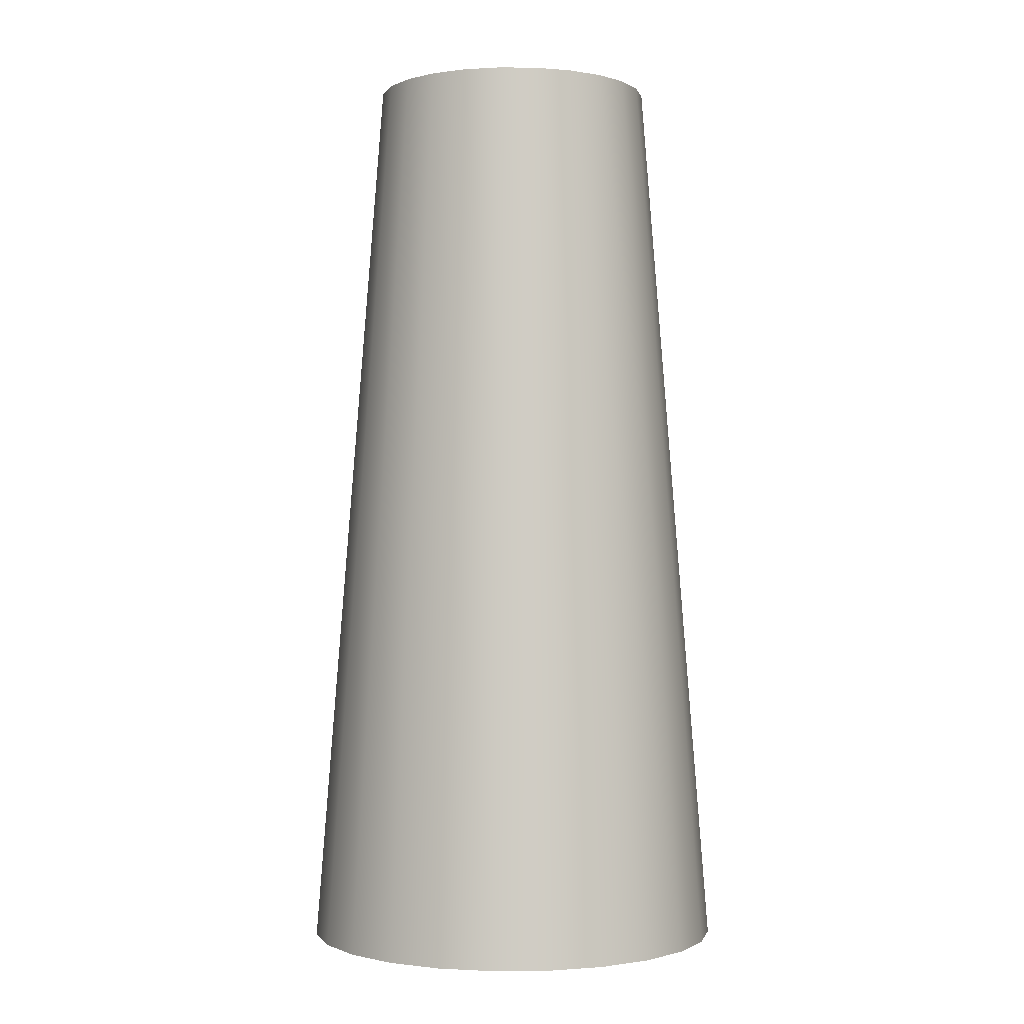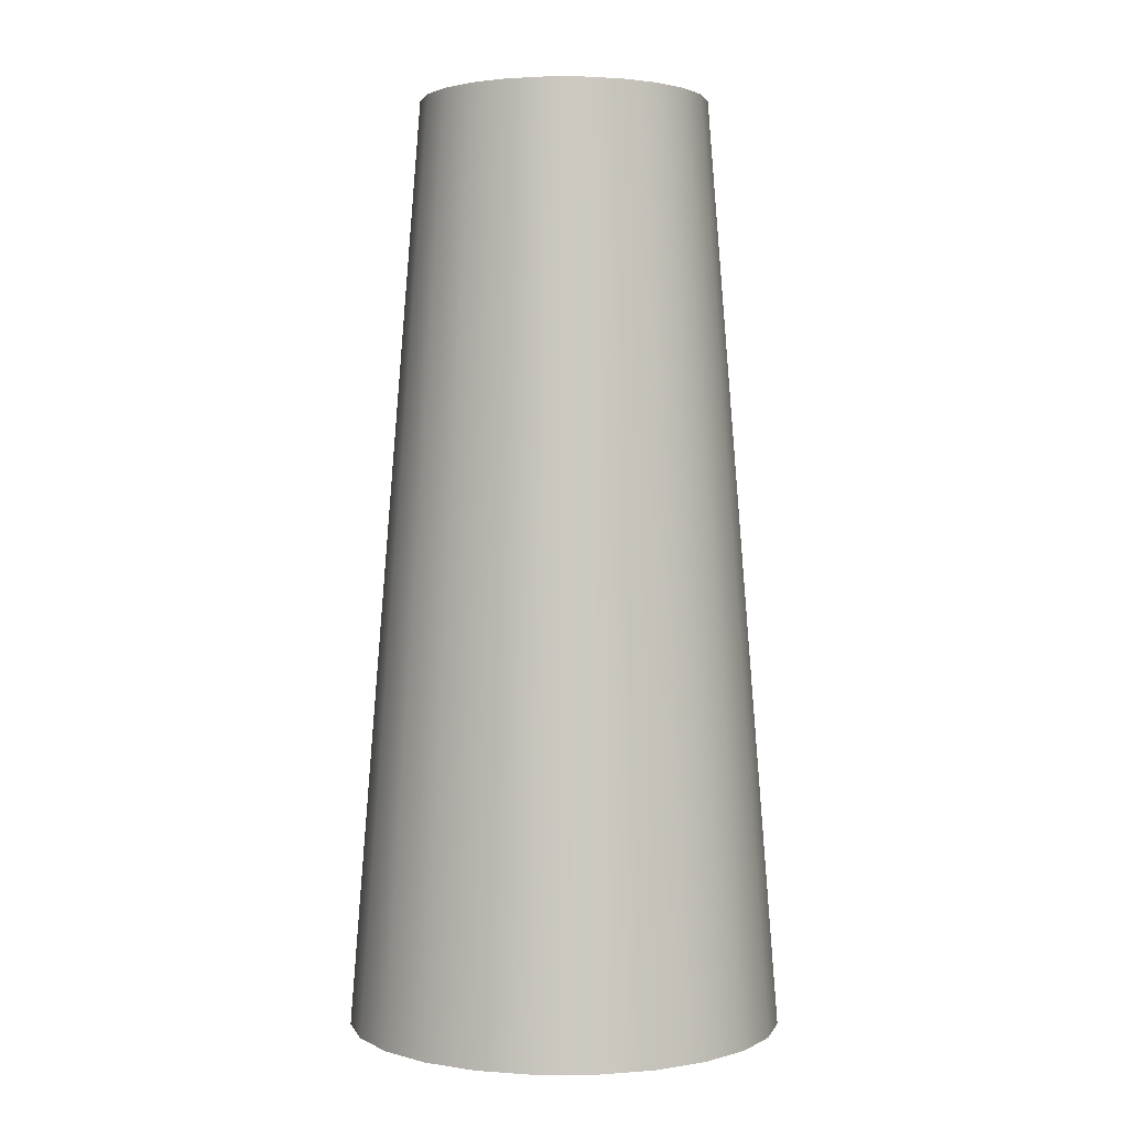
<metadata>
{"format":"obj","ext":"obj","renderer":"f3d","projection":"perspective","resolution":1024,"background":"white","views":[{"elev":-0.8,"azim":155.1,"up":"+Y"},{"elev":2.0,"azim":37.3,"up":"+Y"}]}
</metadata>
<code>
o tantares_lv_fuel_tank_s1p5_s1_4
v 0.625 2 7.825e-18
v 0.6037 2 0.1618
v 0.5413 2 0.3125
v 0.4419 2 0.4419
v 0.3125 2 0.5413
v 0.1618 2 0.6037
v -4.52e-18 2 0.625
v -0.1618 2 0.6037
v -0.3125 2 0.5413
v -0.4419 2 0.4419
v -0.5413 2 0.3125
v -0.6037 2 0.1618
v -0.625 2 8.437e-17
v -0.6037 2 -0.1618
v -0.5413 2 -0.3125
v -0.4419 2 -0.4419
v -0.3125 2 -0.5413
v -0.1618 2 -0.6037
v -1.576e-16 2 -0.625
v 0.1618 2 -0.6037
v 0.3125 2 -0.5413
v 0.4419 2 -0.4419
v 0.5413 2 -0.3125
v 0.6037 2 -0.1618
v 0.9375 -2 -2.096e-18
v 0.9056 -2 0.2426
v 0.8119 -2 0.4688
v 0.6629 -2 0.6629
v 0.4688 -2 0.8119
v 0.2426 -2 0.9056
v 4.873e-17 -2 0.9375
v -0.2426 -2 0.9056
v -0.4688 -2 0.8119
v -0.6629 -2 0.6629
v -0.8119 -2 0.4688
v -0.9056 -2 0.2426
v -0.9375 -2 1.127e-16
v -0.9056 -2 -0.2426
v -0.8119 -2 -0.4688
v -0.6629 -2 -0.6629
v -0.4688 -2 -0.8119
v -0.2426 -2 -0.9056
v -1.809e-16 -2 -0.9375
v 0.2426 -2 -0.9056
v 0.4688 -2 -0.8119
v 0.6629 -2 -0.6629
v 0.8119 -2 -0.4688
v 0.9056 -2 -0.2426
v 0.9375 -2 -2.096e-18
v 0.9056 -2 0.2426
v 0.8119 -2 0.4688
v 0.6629 -2 0.6629
v 0.4688 -2 0.8119
v 0.2426 -2 0.9056
v 4.873e-17 -2 0.9375
v -0.2426 -2 0.9056
v -0.4688 -2 0.8119
v -0.6629 -2 0.6629
v -0.8119 -2 0.4688
v -0.9056 -2 0.2426
v -0.9375 -2 1.127e-16
v -0.9056 -2 -0.2426
v -0.8119 -2 -0.4688
v -0.6629 -2 -0.6629
v -0.4688 -2 -0.8119
v -0.2426 -2 -0.9056
v -1.809e-16 -2 -0.9375
v 0.2426 -2 -0.9056
v 0.4688 -2 -0.8119
v 0.6629 -2 -0.6629
v 0.8119 -2 -0.4688
v 0.9056 -2 -0.2426
v 0.7848 -2 0.2103
v 0.8125 -2 -4.284e-18
v 0.7848 -2 -0.2103
v 0.7036 -2 -0.4062
v 0.5745 -2 -0.5745
v 0.4062 -2 -0.7036
v 0.2103 -2 -0.7848
v -1.629e-16 -2 -0.8125
v -0.2103 -2 -0.7848
v -0.4062 -2 -0.7036
v -0.5745 -2 -0.5745
v -0.7036 -2 -0.4062
v -0.7848 -2 -0.2103
v -0.8125 -2 9.522e-17
v -0.7848 -2 0.2103
v -0.7036 -2 0.4062
v -0.5745 -2 0.5745
v -0.4062 -2 0.7036
v -0.2103 -2 0.7848
v 3.607e-17 -2 0.8125
v 0.2103 -2 0.7848
v 0.4062 -2 0.7036
v 0.5745 -2 0.5745
v 0.7036 -2 0.4062
v 0.7848 -1.969 0.2103
v 0.8125 -1.969 -3.438e-18
v 0.7848 -1.969 -0.2103
v 0.7036 -1.969 -0.4062
v 0.5745 -1.969 -0.5745
v 0.4062 -1.969 -0.7036
v 0.2103 -1.969 -0.7848
v -1.629e-16 -1.969 -0.8125
v -0.2103 -1.969 -0.7848
v -0.4062 -1.969 -0.7036
v -0.5745 -1.969 -0.5745
v -0.7036 -1.969 -0.4062
v -0.7848 -1.969 -0.2103
v -0.8125 -1.969 9.606e-17
v -0.7848 -1.969 0.2103
v -0.7036 -1.969 0.4062
v -0.5745 -1.969 0.5745
v -0.4062 -1.969 0.7036
v -0.2103 -1.969 0.7848
v 3.607e-17 -1.969 0.8125
v 0.2103 -1.969 0.7848
v 0.4062 -1.969 0.7036
v 0.5745 -1.969 0.5745
v 0.7036 -1.969 0.4062
v 0.8452 -1.969 0.2265
v 0.875 -1.969 -3.791e-18
v 0.8452 -1.969 -0.2265
v 0.7578 -1.969 -0.4375
v 0.6187 -1.969 -0.6187
v 0.4375 -1.969 -0.7578
v 0.2265 -1.969 -0.8452
v -1.705e-16 -1.969 -0.875
v -0.2265 -1.969 -0.8452
v -0.4375 -1.969 -0.7578
v -0.6187 -1.969 -0.6187
v -0.7578 -1.969 -0.4375
v -0.8452 -1.969 -0.2265
v -0.875 -1.969 1.034e-16
v -0.8452 -1.969 0.2265
v -0.7578 -1.969 0.4375
v -0.6187 -1.969 0.6187
v -0.4375 -1.969 0.7578
v -0.2265 -1.969 0.8452
v 4.382e-17 -1.969 0.875
v 0.2265 -1.969 0.8452
v 0.4375 -1.969 0.7578
v 0.6187 -1.969 0.6187
v 0.7578 -1.969 0.4375
v 0.2414 -1.988 1.142e-16
v 0.2332 -1.988 0.06248
v 0.2091 -1.988 0.1207
v 0.1707 -1.988 0.1707
v 0.1207 -1.988 0.2091
v 0.06248 -1.988 0.2332
v 2.856e-16 -1.988 0.2414
v -0.06248 -1.988 0.2332
v -0.1207 -1.988 0.2091
v -0.1707 -1.988 0.1707
v -0.2091 -1.988 0.1207
v -0.2332 -1.988 0.06248
v -0.2414 -1.988 6.323e-16
v -0.2332 -1.988 -0.06248
v -0.2091 -1.988 -0.1207
v -0.1707 -1.988 -0.1707
v -0.1207 -1.988 -0.2091
v -0.06248 -1.988 -0.2332
v -2.621e-16 -1.988 -0.2414
v 0.06248 -1.988 -0.2332
v 0.1207 -1.988 -0.2091
v 0.1707 -1.988 -0.1707
v 0.2091 -1.988 -0.1207
v 0.2332 -1.988 -0.06248
v 0.4735 -1.951 -1.944e-16
v 0.4574 -1.951 0.1226
v 0.4101 -1.951 0.2368
v 0.3348 -1.951 0.3348
v 0.2368 -1.951 0.4101
v 0.1226 -1.951 0.4574
v 5.347e-16 -1.951 0.4735
v -0.1226 -1.951 0.4574
v -0.2368 -1.951 0.4101
v -0.3348 -1.951 0.3348
v -0.4101 -1.951 0.2368
v -0.4574 -1.951 0.1226
v -0.4735 -1.951 8.219e-16
v -0.4574 -1.951 -0.1226
v -0.4101 -1.951 -0.2368
v -0.3348 -1.951 -0.3348
v -0.2368 -1.951 -0.4101
v -0.1226 -1.951 -0.4574
v -5.396e-16 -1.951 -0.4735
v 0.1226 -1.951 -0.4574
v 0.2368 -1.951 -0.4101
v 0.3348 -1.951 -0.3348
v 0.4101 -1.951 -0.2368
v 0.4574 -1.951 -0.1226
v 0.6875 -1.892 -5.306e-16
v 0.6641 -1.892 0.1779
v 0.5954 -1.892 0.3437
v 0.4861 -1.892 0.4861
v 0.3437 -1.892 0.5954
v 0.1779 -1.892 0.6641
v 7.642e-16 -1.892 0.6875
v -0.1779 -1.892 0.6641
v -0.3437 -1.892 0.5954
v -0.4861 -1.892 0.4861
v -0.5954 -1.892 0.3437
v -0.6641 -1.892 0.1779
v -0.6875 -1.892 9.449e-16
v -0.6641 -1.892 -0.1779
v -0.5954 -1.892 -0.3437
v -0.4861 -1.892 -0.4861
v -0.3437 -1.892 -0.5954
v -0.1779 -1.892 -0.6641
v -7.954e-16 -1.892 -0.6875
v 0.1779 -1.892 -0.6641
v 0.3437 -1.892 -0.5954
v 0.4861 -1.892 -0.4861
v 0.5954 -1.892 -0.3437
v 0.6641 -1.892 -0.1779
v 0.875 -1.812 -5.457e-16
v 0.8452 -1.812 0.2265
v 0.7578 -1.812 0.4375
v 0.6187 -1.812 0.6187
v 0.4375 -1.812 0.7578
v 0.2265 -1.812 0.8452
v 6.19e-16 -1.812 0.875
v -0.2265 -1.812 0.8452
v -0.4375 -1.812 0.7578
v -0.6187 -1.812 0.6187
v -0.7578 -1.812 0.4375
v -0.8452 -1.812 0.2265
v -0.875 -1.812 6.51e-16
v -0.8452 -1.812 -0.2265
v -0.7578 -1.812 -0.4375
v -0.6187 -1.812 -0.6187
v -0.4375 -1.812 -0.7578
v -0.2265 -1.812 -0.8452
v -6.848e-16 -1.812 -0.875
v 0.2265 -1.812 -0.8452
v 0.4375 -1.812 -0.7578
v 0.6187 -1.812 -0.6187
v 0.7578 -1.812 -0.4375
v 0.8452 -1.812 -0.2265
v 2.651e-17 -2 3.834e-16
v 0.7546 0 0.2022
v 0.6766 0 0.3906
v 0.5524 0 0.5524
v 0.3906 0 0.6766
v 0.2022 0 0.7546
v 2.211e-17 0 0.7812
v -0.2022 0 0.7546
v -0.3906 0 0.6766
v -0.5524 0 0.5524
v -0.6766 0 0.3906
v -0.7546 0 0.2022
v -0.7812 0 9.854e-17
v -0.7546 0 -0.2022
v -0.6766 0 -0.3906
v -0.5524 0 -0.5524
v -0.3906 0 -0.6766
v -0.2022 0 -0.7546
v -1.692e-16 0 -0.7812
v 0.2022 0 -0.7546
v 0.3906 0 -0.6766
v 0.5524 0 -0.5524
v 0.6766 0 -0.3906
v 0.7546 0 -0.2022
v 0.7812 0 2.865e-18
v 0.625 2 7.825e-18
v 0.6037 2 0.1618
v 0.5413 2 0.3125
v 0.4419 2 0.4419
v 0.3125 2 0.5413
v 0.1618 2 0.6037
v -4.52e-18 2 0.625
v -0.1618 2 0.6037
v -0.3125 2 0.5413
v -0.4419 2 0.4419
v -0.5413 2 0.3125
v -0.6037 2 0.1618
v -0.625 2 8.437e-17
v -0.6037 2 -0.1618
v -0.5413 2 -0.3125
v -0.4419 2 -0.4419
v -0.3125 2 -0.5413
v -0.1618 2 -0.6037
v -1.576e-16 2 -0.625
v 0.1618 2 -0.6037
v 0.3125 2 -0.5413
v 0.4419 2 -0.4419
v 0.5413 2 -0.3125
v 0.6037 2 -0.1618
v 0.483 2 0.1294
v 0.5 2 -2.191e-18
v 0.483 2 -0.1294
v 0.433 2 -0.25
v 0.3536 2 -0.3536
v 0.25 2 -0.433
v 0.1294 2 -0.483
v -1.252e-16 2 -0.5
v -0.1294 2 -0.483
v -0.25 2 -0.433
v -0.3536 2 -0.3536
v -0.433 2 -0.25
v -0.483 2 -0.1294
v -0.5 2 5.904e-17
v -0.483 2 0.1294
v -0.433 2 0.25
v -0.3536 2 0.3536
v -0.25 2 0.433
v -0.1294 2 0.483
v -2.714e-18 2 0.5
v 0.1294 2 0.483
v 0.25 2 0.433
v 0.3536 2 0.3536
v 0.433 2 0.25
v 0.483 1.969 0.1294
v 0.5 1.969 -1.671e-18
v 0.483 1.969 -0.1294
v 0.433 1.969 -0.25
v 0.3536 1.969 -0.3536
v 0.25 1.969 -0.433
v 0.1294 1.969 -0.483
v -1.252e-16 1.969 -0.5
v -0.1294 1.969 -0.483
v -0.25 1.969 -0.433
v -0.3536 1.969 -0.3536
v -0.433 1.969 -0.25
v -0.483 1.969 -0.1294
v -0.5 1.969 5.956e-17
v -0.483 1.969 0.1294
v -0.433 1.969 0.25
v -0.3536 1.969 0.3536
v -0.25 1.969 0.433
v -0.1294 1.969 0.483
v -2.714e-18 1.969 0.5
v 0.1294 1.969 0.483
v 0.25 1.969 0.433
v 0.3536 1.969 0.3536
v 0.433 1.969 0.25
v 0.5433 1.969 0.1456
v 0.5625 1.969 -1.937e-17
v 0.5433 1.969 -0.1456
v 0.4871 1.969 -0.2812
v 0.3977 1.969 -0.3977
v 0.2812 1.969 -0.4871
v 0.1456 1.969 -0.5433
v -1.575e-16 1.969 -0.5625
v -0.1456 1.969 -0.5433
v -0.2812 1.969 -0.4871
v -0.3977 1.969 -0.3977
v -0.4871 1.969 -0.2812
v -0.5433 1.969 -0.1456
v -0.5625 1.969 4.952e-17
v -0.5433 1.969 0.1456
v -0.4871 1.969 0.2812
v -0.3977 1.969 0.3977
v -0.2812 1.969 0.4871
v -0.1456 1.969 0.5433
v -1.974e-17 1.969 0.5625
v 0.1456 1.969 0.5433
v 0.2812 1.969 0.4871
v 0.3977 1.969 0.3977
v 0.4871 1.969 0.2812
v 0.1552 1.992 2.103e-16
v 0.1499 1.992 0.04017
v 0.1344 1.992 0.0776
v 0.1097 1.992 0.1097
v 0.0776 1.992 0.1344
v 0.04017 1.992 0.1499
v 1.93e-16 1.992 0.1552
v -0.04017 1.992 0.1499
v -0.0776 1.992 0.1344
v -0.1097 1.992 0.1097
v -0.1344 1.992 0.0776
v -0.1499 1.992 0.04017
v -0.1552 1.992 5.434e-16
v -0.1499 1.992 -0.04017
v -0.1344 1.992 -0.0776
v -0.1097 1.992 -0.1097
v -0.0776 1.992 -0.1344
v -0.04017 1.992 -0.1499
v -1.59e-16 1.992 -0.1552
v 0.04017 1.992 -0.1499
v 0.0776 1.992 -0.1344
v 0.1097 1.992 -0.1097
v 0.1344 1.992 -0.0776
v 0.1499 1.992 -0.04017
v 0.3044 1.968 1.195e-17
v 0.294 1.968 0.07879
v 0.2636 1.968 0.1522
v 0.2153 1.968 0.2153
v 0.1522 1.968 0.2636
v 0.07879 1.968 0.294
v 3.532e-16 1.968 0.3044
v -0.07879 1.968 0.294
v -0.1522 1.968 0.2636
v -0.2153 1.968 0.2153
v -0.2636 1.968 0.1522
v -0.294 1.968 0.07879
v -0.3044 1.968 6.653e-16
v -0.294 1.968 -0.07879
v -0.2636 1.968 -0.1522
v -0.2153 1.968 -0.2153
v -0.1522 1.968 -0.2636
v -0.07879 1.968 -0.294
v -3.374e-16 1.968 -0.3044
v 0.07879 1.968 -0.294
v 0.1522 1.968 -0.2636
v 0.2153 1.968 -0.2153
v 0.2636 1.968 -0.1522
v 0.294 1.968 -0.07879
v 0.442 1.928 -2.042e-16
v 0.4269 1.928 0.1144
v 0.3827 1.928 0.221
v 0.3125 1.928 0.3125
v 0.221 1.928 0.3827
v 0.1144 1.928 0.4269
v 5.008e-16 1.928 0.442
v -0.1144 1.928 0.4269
v -0.221 1.928 0.3827
v -0.3125 1.928 0.3125
v -0.3827 1.928 0.221
v -0.4269 1.928 0.1144
v -0.442 1.928 7.443e-16
v -0.4269 1.928 -0.1144
v -0.3827 1.928 -0.221
v -0.3125 1.928 -0.3125
v -0.221 1.928 -0.3827
v -0.1144 1.928 -0.4269
v -5.019e-16 1.928 -0.442
v 0.1144 1.928 -0.4269
v 0.221 1.928 -0.3827
v 0.3125 1.928 -0.3125
v 0.3827 1.928 -0.221
v 0.4269 1.928 -0.1144
v 0.5625 1.875 -2.139e-16
v 0.5433 1.875 0.1456
v 0.4871 1.875 0.2812
v 0.3977 1.875 0.3977
v 0.2812 1.875 0.4871
v 0.1456 1.875 0.5433
v 4.074e-16 1.875 0.5625
v -0.1456 1.875 0.5433
v -0.2812 1.875 0.4871
v -0.3977 1.875 0.3977
v -0.4871 1.875 0.2812
v -0.5433 1.875 0.1456
v -0.5625 1.875 5.554e-16
v -0.5433 1.875 -0.1456
v -0.4871 1.875 -0.2812
v -0.3977 1.875 -0.3977
v -0.2812 1.875 -0.4871
v -0.1456 1.875 -0.5433
v -4.308e-16 1.875 -0.5625
v 0.1456 1.875 -0.5433
v 0.2812 1.875 -0.4871
v 0.3977 1.875 -0.3977
v 0.4871 1.875 -0.2812
v 0.5433 1.875 -0.1456
v 2.651e-17 2 3.834e-16
g tantares_lv_fuel_tank_s1p5_s1_4_tantares_lv_fuel_tank_s1p5_s1_4_auv
f 73 97 98 74
f 74 98 99 75
f 75 99 100 76
f 76 100 101 77
f 77 101 102 78
f 78 102 103 79
f 79 103 104 80
f 80 104 105 81
f 81 105 106 82
f 82 106 107 83
f 83 107 108 84
f 84 108 109 85
f 85 109 110 86
f 86 110 111 87
f 87 111 112 88
f 88 112 113 89
f 89 113 114 90
f 90 114 115 91
f 91 115 116 92
f 92 116 117 93
f 93 117 118 94
f 94 118 119 95
f 95 119 120 96
f 96 120 97 73
f 121 218 217 122
f 122 217 240 123
f 123 240 239 124
f 124 239 238 125
f 125 238 237 126
f 126 237 236 127
f 127 236 235 128
f 128 235 234 129
f 129 234 233 130
f 130 233 232 131
f 131 232 231 132
f 132 231 230 133
f 133 230 229 134
f 134 229 228 135
f 135 228 227 136
f 136 227 226 137
f 137 226 225 138
f 138 225 224 139
f 139 224 223 140
f 140 223 222 141
f 141 222 221 142
f 142 221 220 143
f 143 220 219 144
f 144 219 218 121
f 290 314 337 313
f 291 315 314 290
f 292 316 315 291
f 293 317 316 292
f 294 318 317 293
f 295 319 318 294
f 296 320 319 295
f 297 321 320 296
f 298 322 321 297
f 299 323 322 298
f 300 324 323 299
f 301 325 324 300
f 302 326 325 301
f 303 327 326 302
f 304 328 327 303
f 305 329 328 304
f 306 330 329 305
f 307 331 330 306
f 308 332 331 307
f 309 333 332 308
f 310 334 333 309
f 311 335 334 310
f 312 336 335 311
f 313 337 336 312
f 338 435 436 361
f 339 434 435 338
f 340 457 434 339
f 341 456 457 340
f 342 455 456 341
f 343 454 455 342
f 344 453 454 343
f 345 452 453 344
f 346 451 452 345
f 347 450 451 346
f 348 449 450 347
f 349 448 449 348
f 350 447 448 349
f 351 446 447 350
f 352 445 446 351
f 353 444 445 352
f 354 443 444 353
f 355 442 443 354
f 356 441 442 355
f 357 440 441 356
f 358 439 440 357
f 359 438 439 358
f 360 437 438 359
f 361 436 437 360
f 1 265 264 24
f 2 242 265 1
f 3 243 242 2
f 4 244 243 3
f 5 245 244 4
f 6 246 245 5
f 7 247 246 6
f 8 248 247 7
f 9 249 248 8
f 10 250 249 9
f 11 251 250 10
f 12 252 251 11
f 13 253 252 12
f 14 254 253 13
f 15 255 254 14
f 16 256 255 15
f 17 257 256 16
f 18 258 257 17
f 19 259 258 18
f 20 260 259 19
f 21 261 260 20
f 22 262 261 21
f 23 263 262 22
f 24 264 263 23
f 25 265 242 26
f 26 242 243 27
f 27 243 244 28
f 28 244 245 29
f 29 245 246 30
f 30 246 247 31
f 31 247 248 32
f 32 248 249 33
f 33 249 250 34
f 34 250 251 35
f 35 251 252 36
f 36 252 253 37
f 37 253 254 38
f 38 254 255 39
f 39 255 256 40
f 40 256 257 41
f 41 257 258 42
f 42 258 259 43
f 43 259 260 44
f 44 260 261 45
f 45 261 262 46
f 46 262 263 47
f 47 263 264 48
f 48 264 265 25
f 49 74 75 72
f 50 73 74 49
f 51 96 73 50
f 52 95 96 51
f 53 94 95 52
f 54 93 94 53
f 55 92 93 54
f 56 91 92 55
f 57 90 91 56
f 58 89 90 57
f 59 88 89 58
f 60 87 88 59
f 61 86 87 60
f 62 85 86 61
f 63 84 85 62
f 64 83 84 63
f 65 82 83 64
f 66 81 82 65
f 67 80 81 66
f 68 79 80 67
f 69 78 79 68
f 70 77 78 69
f 71 76 77 70
f 72 75 76 71
f 97 121 122 98
f 98 122 123 99
f 99 123 124 100
f 100 124 125 101
f 101 125 126 102
f 102 126 127 103
f 103 127 128 104
f 104 128 129 105
f 105 129 130 106
f 106 130 131 107
f 107 131 132 108
f 108 132 133 109
f 109 133 134 110
f 110 134 135 111
f 111 135 136 112
f 112 136 137 113
f 113 137 138 114
f 114 138 139 115
f 115 139 140 116
f 116 140 141 117
f 117 141 142 118
f 118 142 143 119
f 119 143 144 120
f 120 144 121 97
f 145 169 170 146
f 145 241 168
f 146 170 171 147
f 146 241 145
f 147 171 172 148
f 147 241 146
f 148 172 173 149
f 148 241 147
f 149 173 174 150
f 149 241 148
f 150 174 175 151
f 150 241 149
f 151 175 176 152
f 151 241 150
f 152 176 177 153
f 152 241 151
f 153 177 178 154
f 153 241 152
f 154 178 179 155
f 154 241 153
f 155 179 180 156
f 155 241 154
f 156 180 181 157
f 156 241 155
f 157 181 182 158
f 157 241 156
f 158 182 183 159
f 158 241 157
f 159 183 184 160
f 159 241 158
f 160 184 185 161
f 160 241 159
f 161 185 186 162
f 161 241 160
f 162 186 187 163
f 162 241 161
f 163 187 188 164
f 163 241 162
f 164 188 189 165
f 164 241 163
f 165 189 190 166
f 165 241 164
f 166 190 191 167
f 166 241 165
f 167 191 192 168
f 167 241 166
f 168 192 169 145
f 168 241 167
f 169 193 194 170
f 170 194 195 171
f 171 195 196 172
f 172 196 197 173
f 173 197 198 174
f 174 198 199 175
f 175 199 200 176
f 176 200 201 177
f 177 201 202 178
f 178 202 203 179
f 179 203 204 180
f 180 204 205 181
f 181 205 206 182
f 182 206 207 183
f 183 207 208 184
f 184 208 209 185
f 185 209 210 186
f 186 210 211 187
f 187 211 212 188
f 188 212 213 189
f 189 213 214 190
f 190 214 215 191
f 191 215 216 192
f 192 216 193 169
f 217 193 216 240
f 218 194 193 217
f 219 195 194 218
f 220 196 195 219
f 221 197 196 220
f 222 198 197 221
f 223 199 198 222
f 224 200 199 223
f 225 201 200 224
f 226 202 201 225
f 227 203 202 226
f 228 204 203 227
f 229 205 204 228
f 230 206 205 229
f 231 207 206 230
f 232 208 207 231
f 233 209 208 232
f 234 210 209 233
f 235 211 210 234
f 236 212 211 235
f 237 213 212 236
f 238 214 213 237
f 239 215 214 238
f 240 216 215 239
f 266 291 290 267
f 267 290 313 268
f 268 313 312 269
f 269 312 311 270
f 270 311 310 271
f 271 310 309 272
f 272 309 308 273
f 273 308 307 274
f 274 307 306 275
f 275 306 305 276
f 276 305 304 277
f 277 304 303 278
f 278 303 302 279
f 279 302 301 280
f 280 301 300 281
f 281 300 299 282
f 282 299 298 283
f 283 298 297 284
f 284 297 296 285
f 285 296 295 286
f 286 295 294 287
f 287 294 293 288
f 288 293 292 289
f 289 292 291 266
f 314 338 361 337
f 315 339 338 314
f 316 340 339 315
f 317 341 340 316
f 318 342 341 317
f 319 343 342 318
f 320 344 343 319
f 321 345 344 320
f 322 346 345 321
f 323 347 346 322
f 324 348 347 323
f 325 349 348 324
f 326 350 349 325
f 327 351 350 326
f 328 352 351 327
f 329 353 352 328
f 330 354 353 329
f 331 355 354 330
f 332 356 355 331
f 333 357 356 332
f 334 358 357 333
f 335 359 358 334
f 336 360 359 335
f 337 361 360 336
f 362 386 409 385
f 362 458 363
f 363 387 386 362
f 363 458 364
f 364 388 387 363
f 364 458 365
f 365 389 388 364
f 365 458 366
f 366 390 389 365
f 366 458 367
f 367 391 390 366
f 367 458 368
f 368 392 391 367
f 368 458 369
f 369 393 392 368
f 369 458 370
f 370 394 393 369
f 370 458 371
f 371 395 394 370
f 371 458 372
f 372 396 395 371
f 372 458 373
f 373 397 396 372
f 373 458 374
f 374 398 397 373
f 374 458 375
f 375 399 398 374
f 375 458 376
f 376 400 399 375
f 376 458 377
f 377 401 400 376
f 377 458 378
f 378 402 401 377
f 378 458 379
f 379 403 402 378
f 379 458 380
f 380 404 403 379
f 380 458 381
f 381 405 404 380
f 381 458 382
f 382 406 405 381
f 382 458 383
f 383 407 406 382
f 383 458 384
f 384 408 407 383
f 384 458 385
f 385 409 408 384
f 385 458 362
f 386 410 433 409
f 387 411 410 386
f 388 412 411 387
f 389 413 412 388
f 390 414 413 389
f 391 415 414 390
f 392 416 415 391
f 393 417 416 392
f 394 418 417 393
f 395 419 418 394
f 396 420 419 395
f 397 421 420 396
f 398 422 421 397
f 399 423 422 398
f 400 424 423 399
f 401 425 424 400
f 402 426 425 401
f 403 427 426 402
f 404 428 427 403
f 405 429 428 404
f 406 430 429 405
f 407 431 430 406
f 408 432 431 407
f 409 433 432 408
f 434 410 411 435
f 435 411 412 436
f 436 412 413 437
f 437 413 414 438
f 438 414 415 439
f 439 415 416 440
f 440 416 417 441
f 441 417 418 442
f 442 418 419 443
f 443 419 420 444
f 444 420 421 445
f 445 421 422 446
f 446 422 423 447
f 447 423 424 448
f 448 424 425 449
f 449 425 426 450
f 450 426 427 451
f 451 427 428 452
f 452 428 429 453
f 453 429 430 454
f 454 430 431 455
f 455 431 432 456
f 456 432 433 457
f 457 433 410 434

</code>
